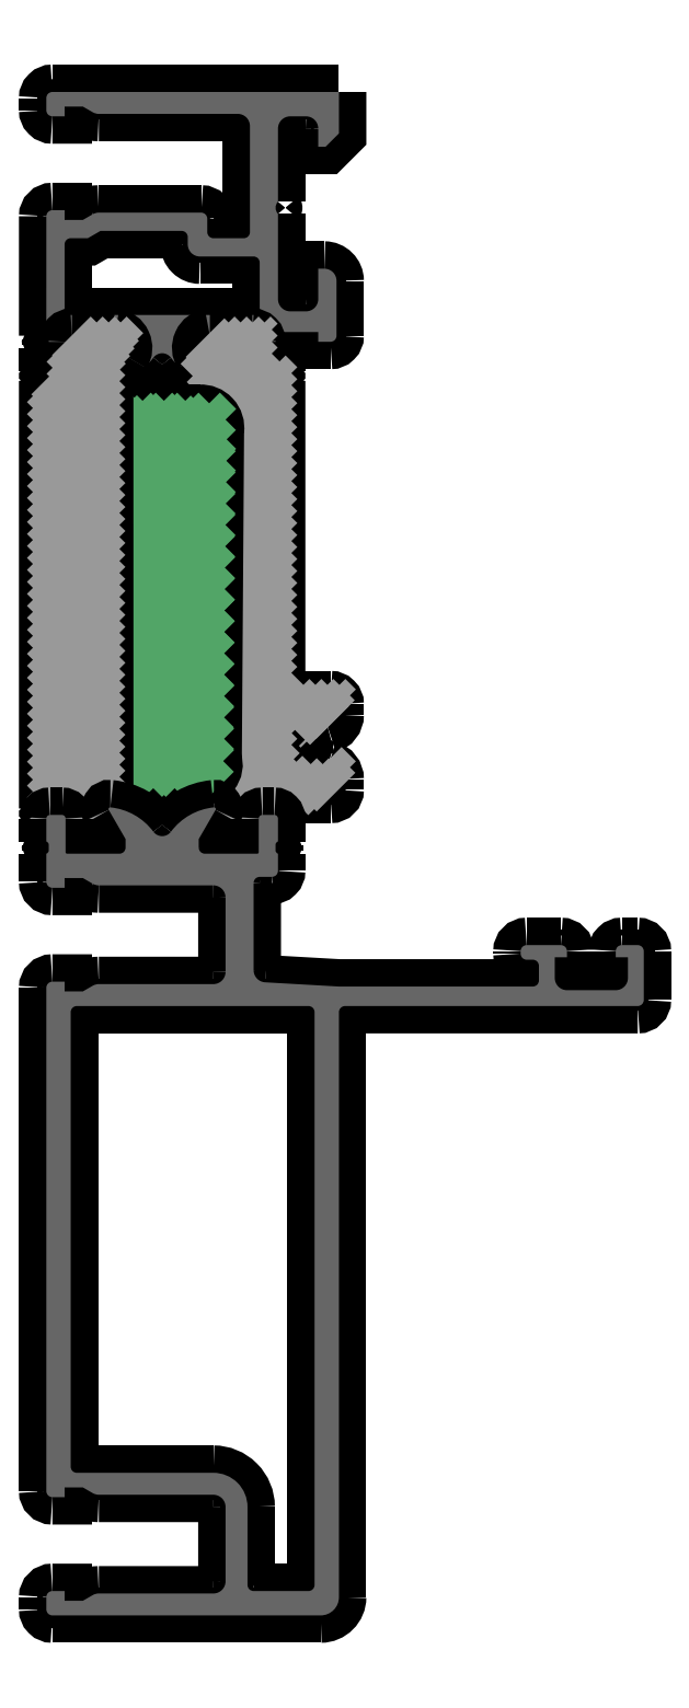
<metadata>
{"format":"dxf","ext":"dxf","renderer":"ezdxf+matplotlib","layout":"modelspace","background":"white","min_lineweight":24,"dpi":150}
</metadata>
<code>
0
SECTION
2
ENTITIES
0
POINT
8
FANGPUNKTE
10
0
20
75
30
0
0
POINT
8
FANGPUNKTE
10
24
20
75
30
0
0
POINT
8
FANGPUNKTE
10
24
20
5
30
0
0
POINT
8
FANGPUNKTE
10
49
20
5
30
0
0
POINT
8
FANGPUNKTE
10
49
20
0
30
0
0
POINT
8
FANGPUNKTE
10
24
20
0
30
0
0
POINT
8
FANGPUNKTE
10
24
20
-50
30
0
0
POINT
8
FANGPUNKTE
10
0
20
-50
30
0
0
INSERT
8
0S-Alu contour
2
382430__A1523272_25ED_430D_B957_F07734BFCCF3_
10
0
20
0
30
0
0
ENDSEC
0
EOF

</code>
